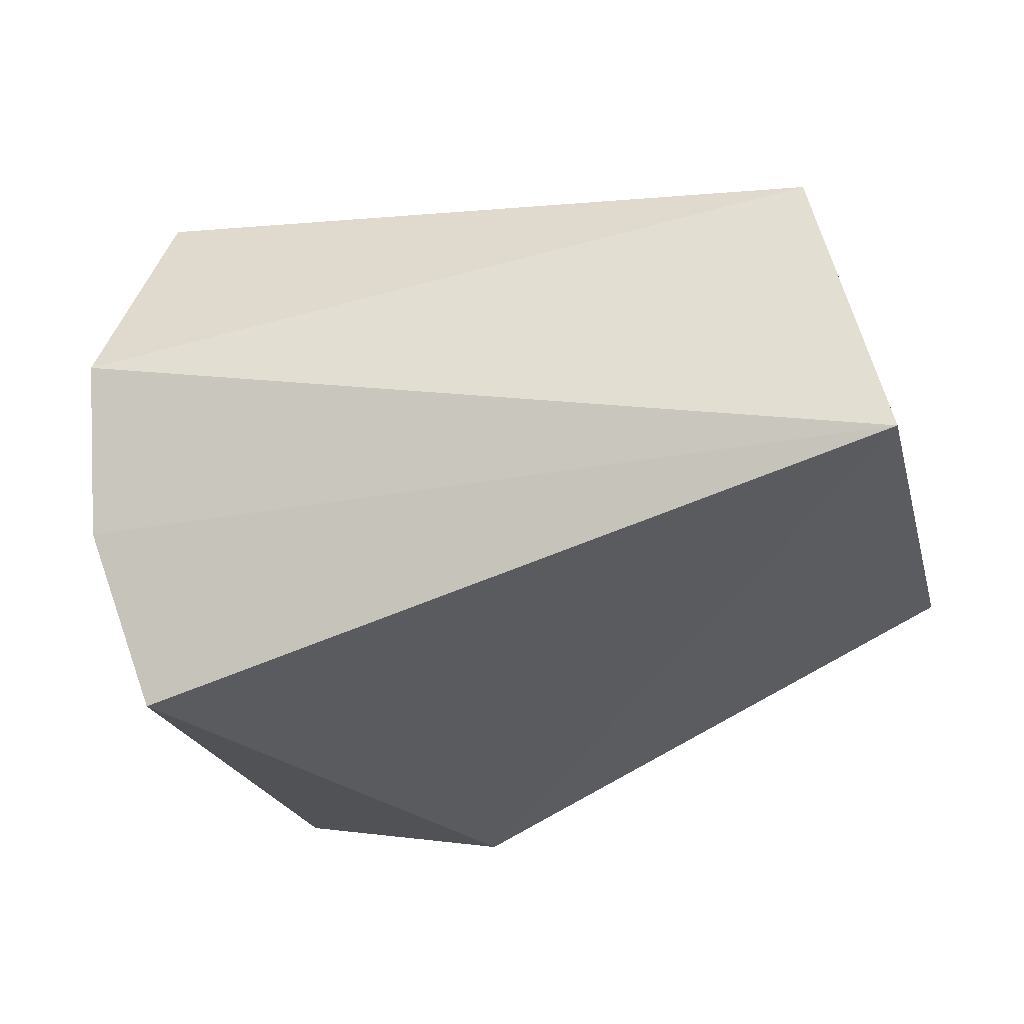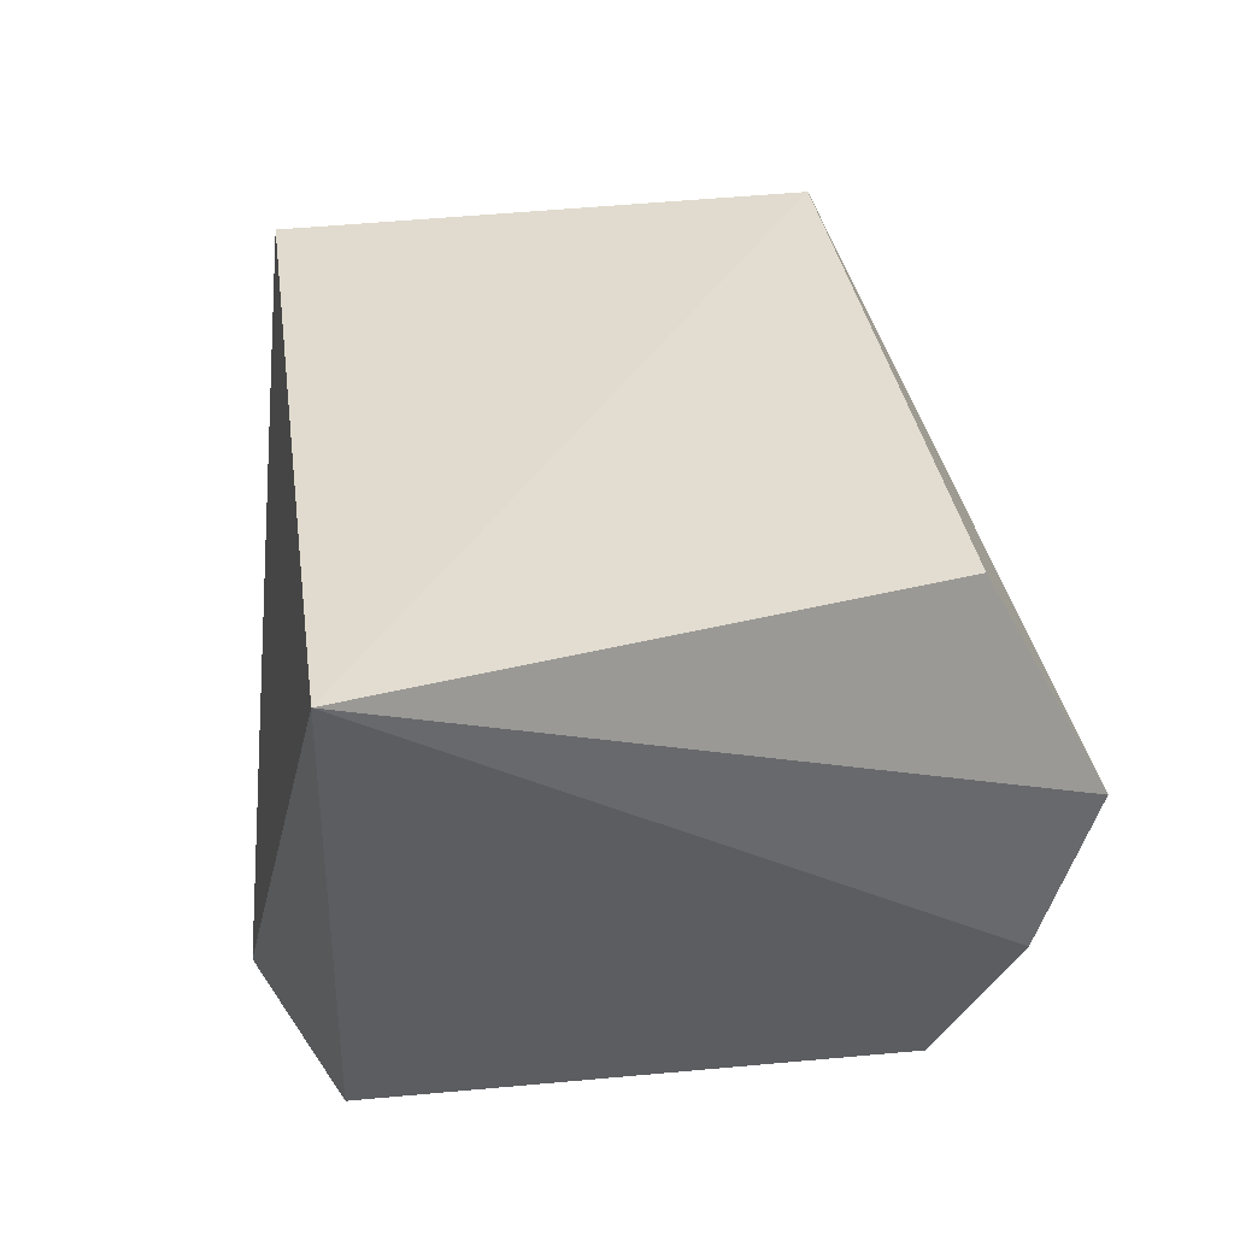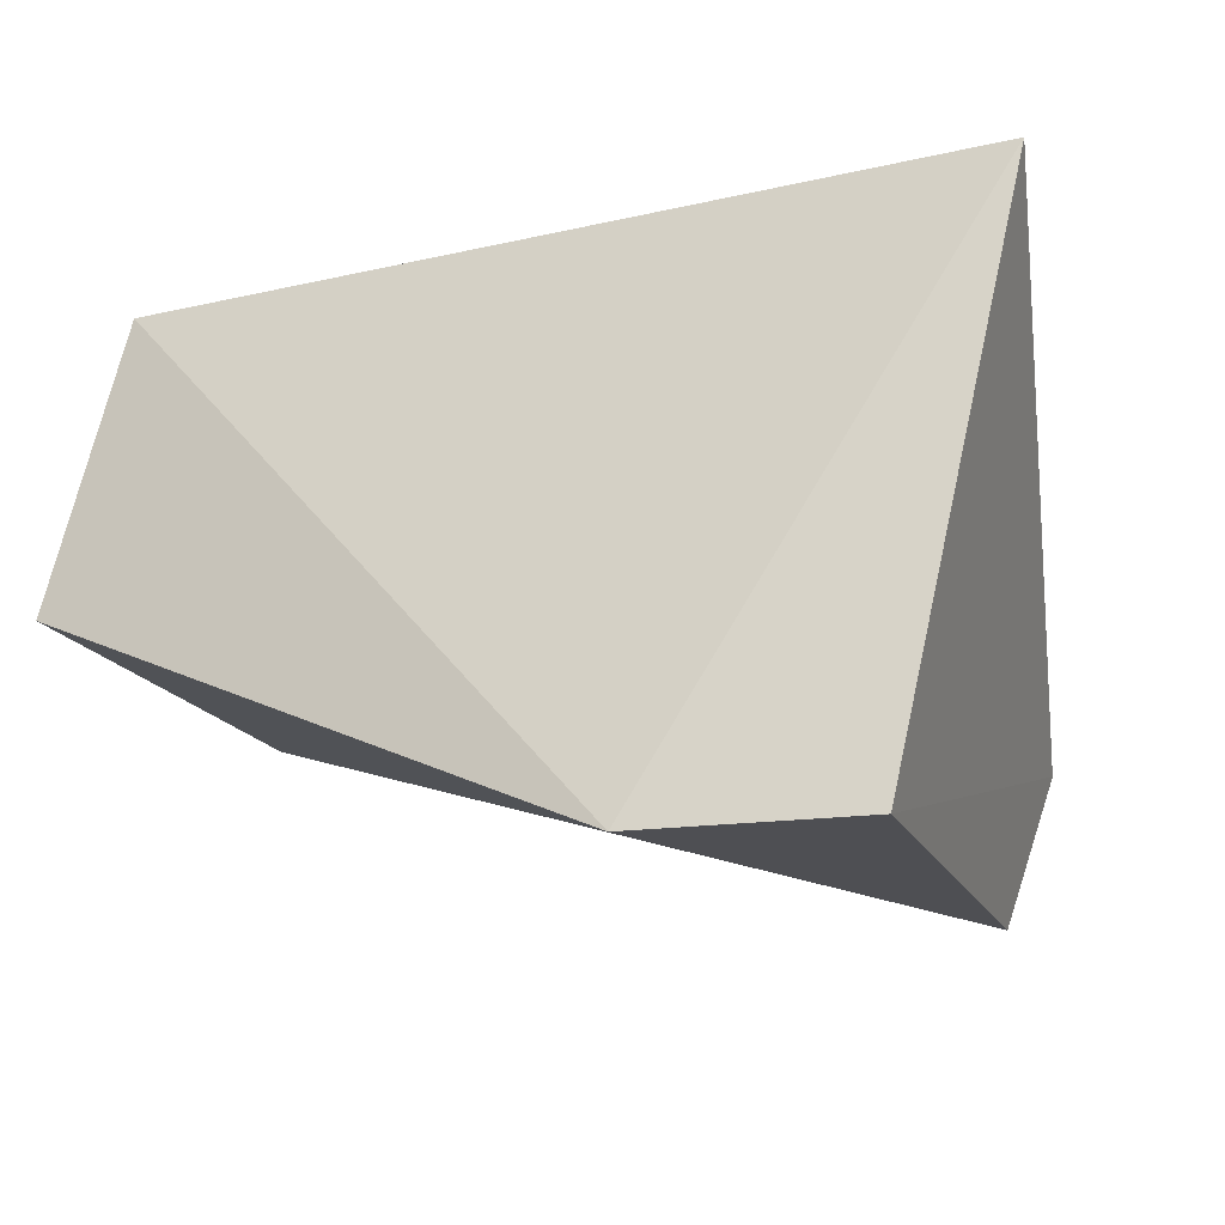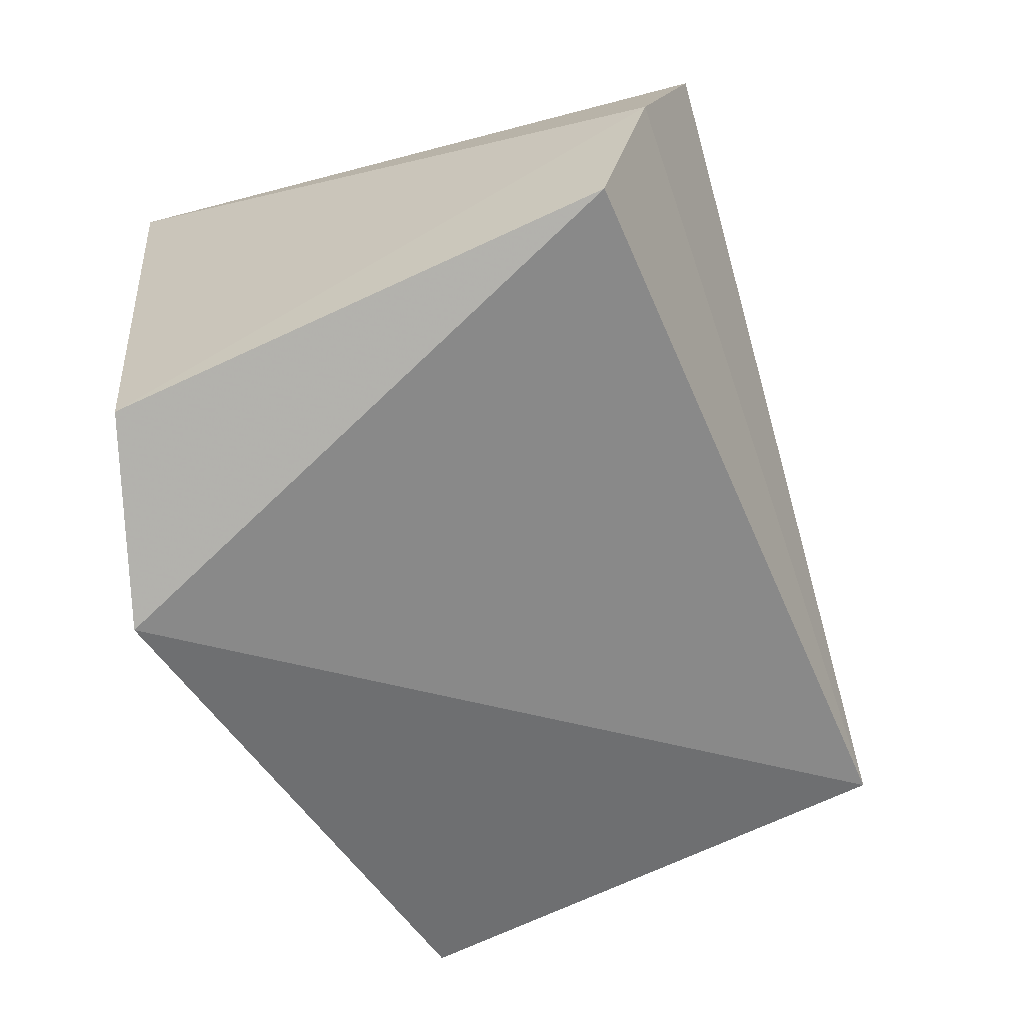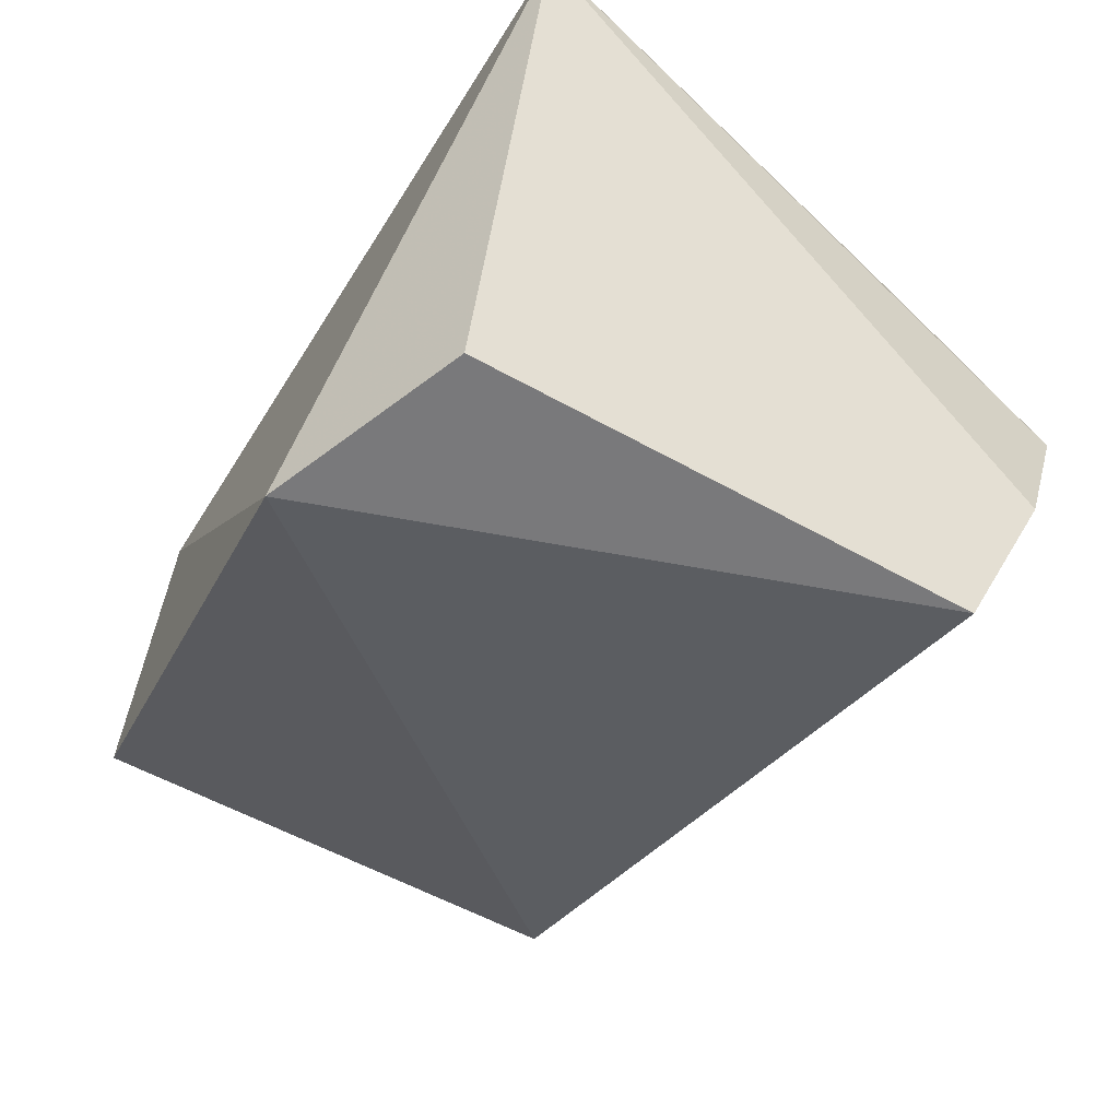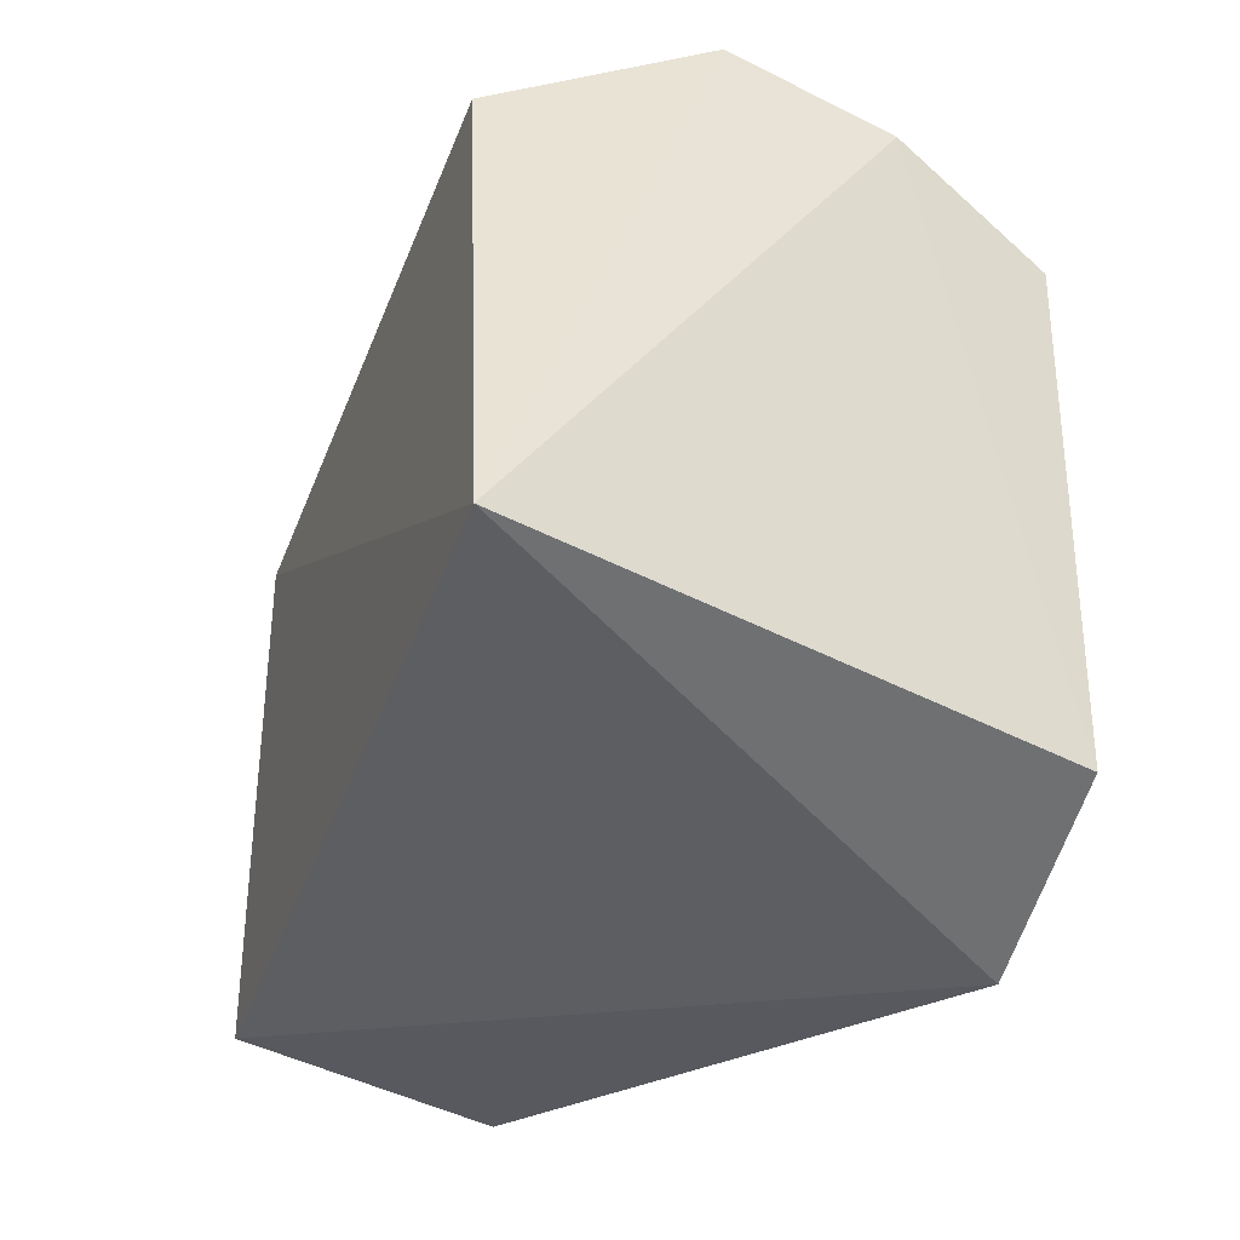
<metadata>
{"format":"obj","ext":"obj","renderer":"f3d","projection":"perspective","resolution":1024,"background":"white","views":[{"elev":-22.5,"azim":13.6,"up":"+Y"},{"elev":37.9,"azim":-97.7,"up":"+Y"},{"elev":-16.5,"azim":-162.6,"up":"+Y"},{"elev":-75.6,"azim":-65.9,"up":"+Y"},{"elev":-53.1,"azim":-121.5,"up":"+Y"},{"elev":-36.3,"azim":-112.2,"up":"+Z"}]}
</metadata>
<code>
v 0.04804 0.03582 0.08091
v 0.05321 0.01743 0.08072
v 0.04782 0.03576 0.04587
v -0.00575 0.0398 0.04609
v 0.000347 0.02368 0.08912
v 0.01638 0.001443 0.04068
v 0.05311 0.01733 0.04585
v 0.002741 0.03801 0.08157
v 0.002733 0.00256 0.04587
v -0.0002526 0.01302 0.08551
v 0.002436 0.002183 0.08086
f 1 3 4
f 5 2 1
f 6 4 3
f 7 1 2
f 7 3 1
f 7 6 3
f 7 2 6
f 8 5 1
f 8 1 4
f 8 4 5
f 9 4 6
f 10 5 4
f 10 4 9
f 10 2 5
f 11 10 9
f 11 9 6
f 11 6 2
f 11 2 10

</code>
